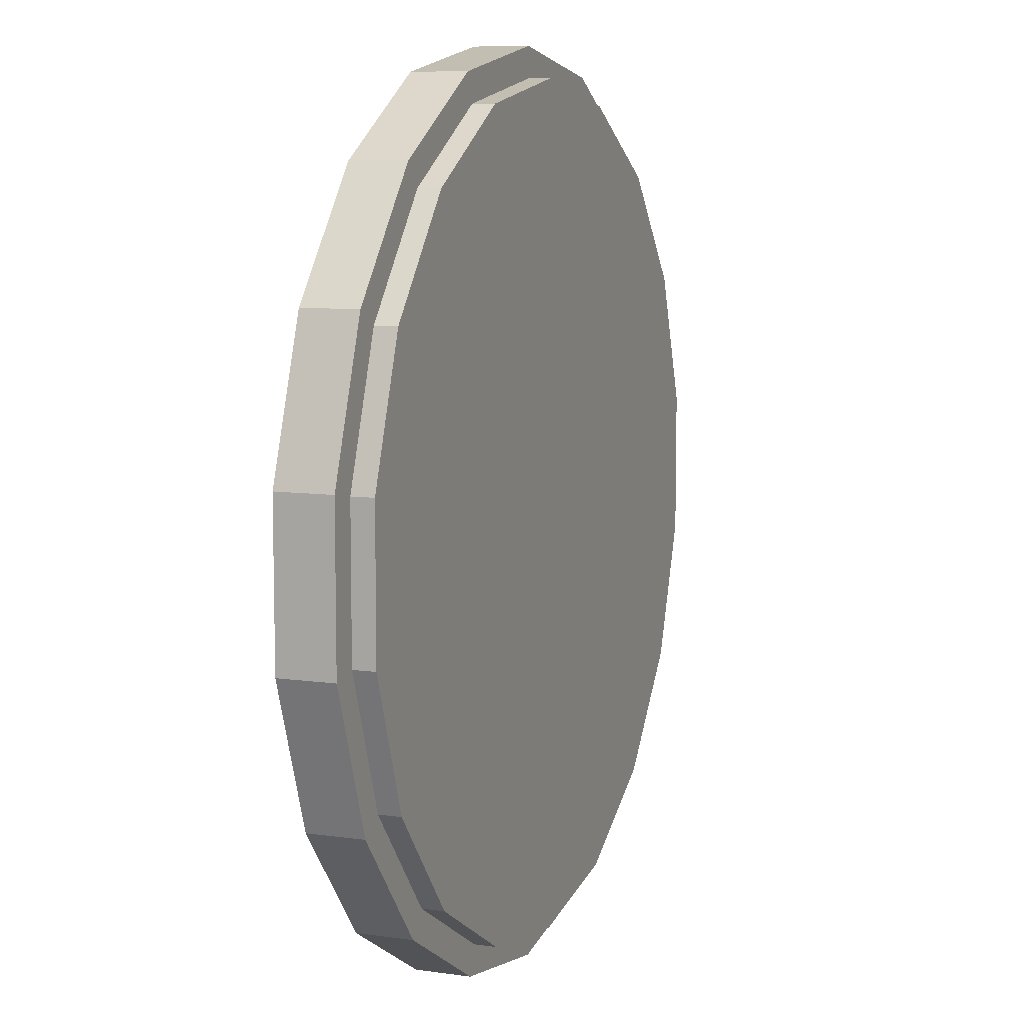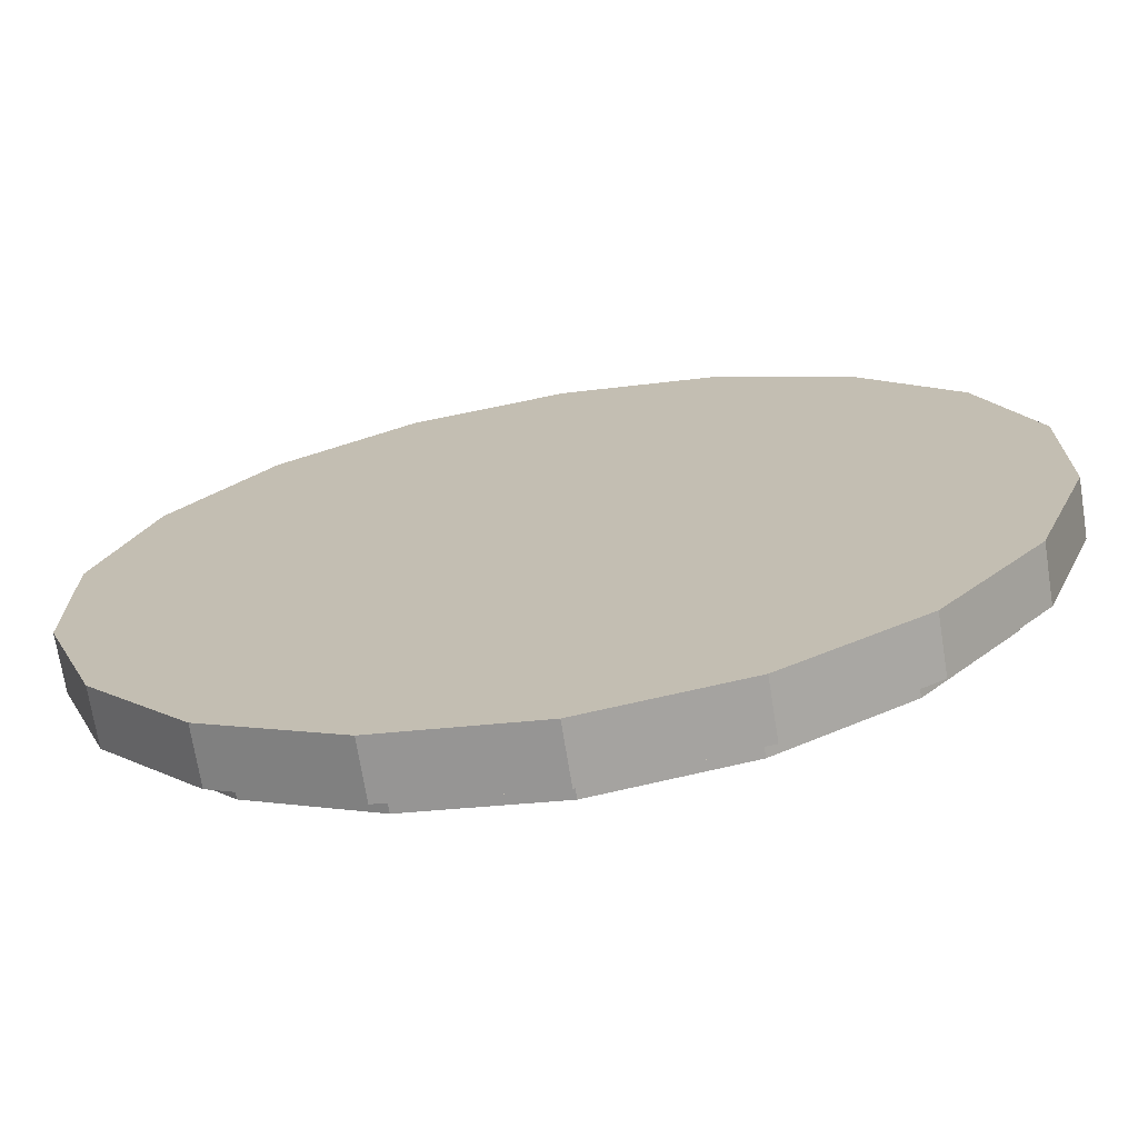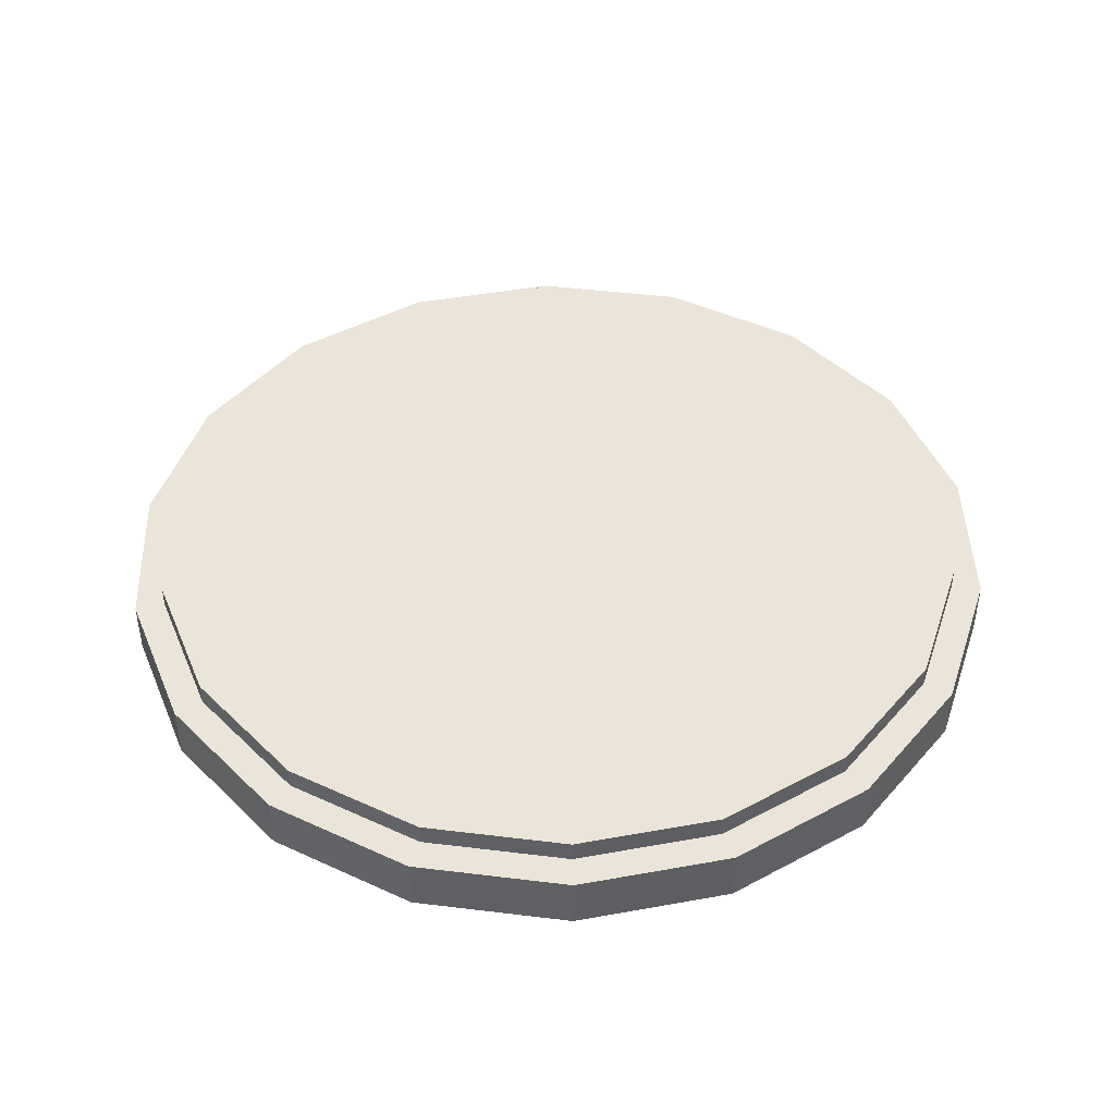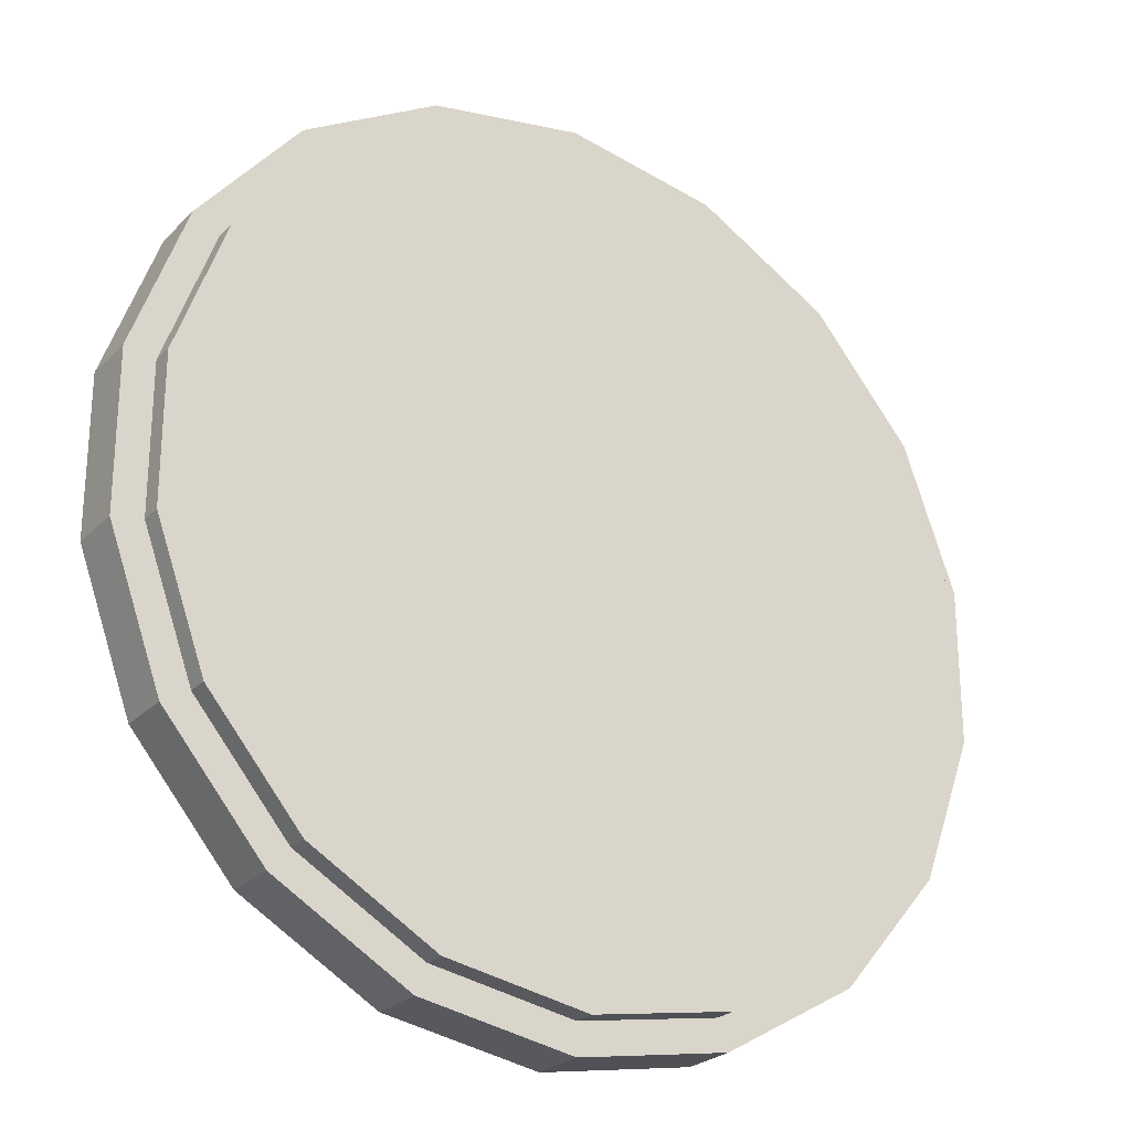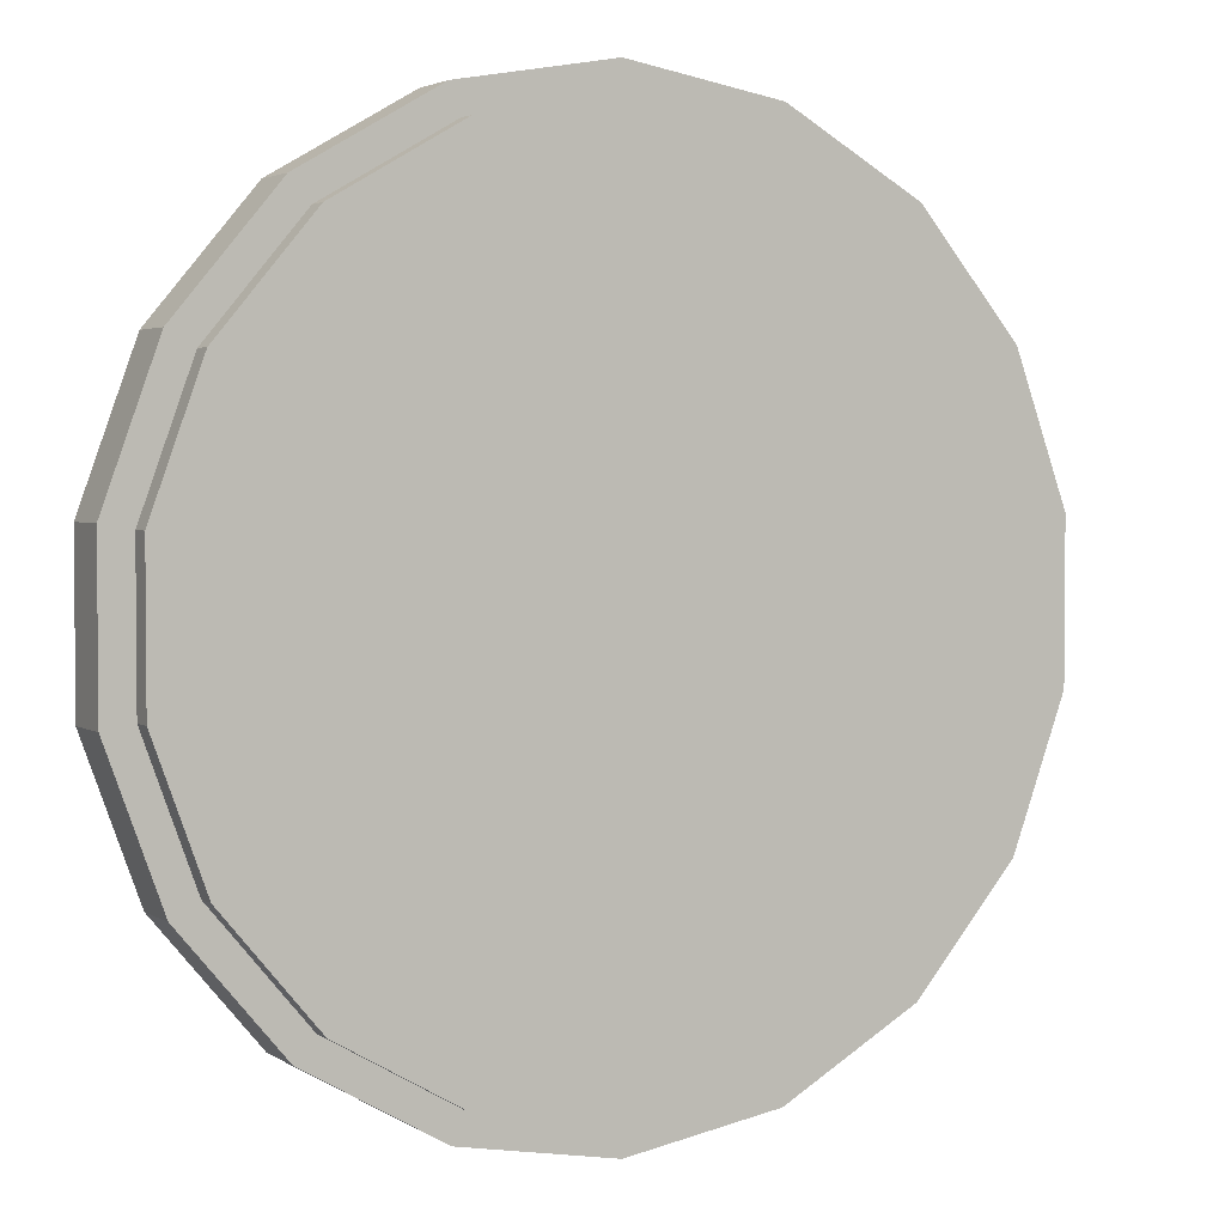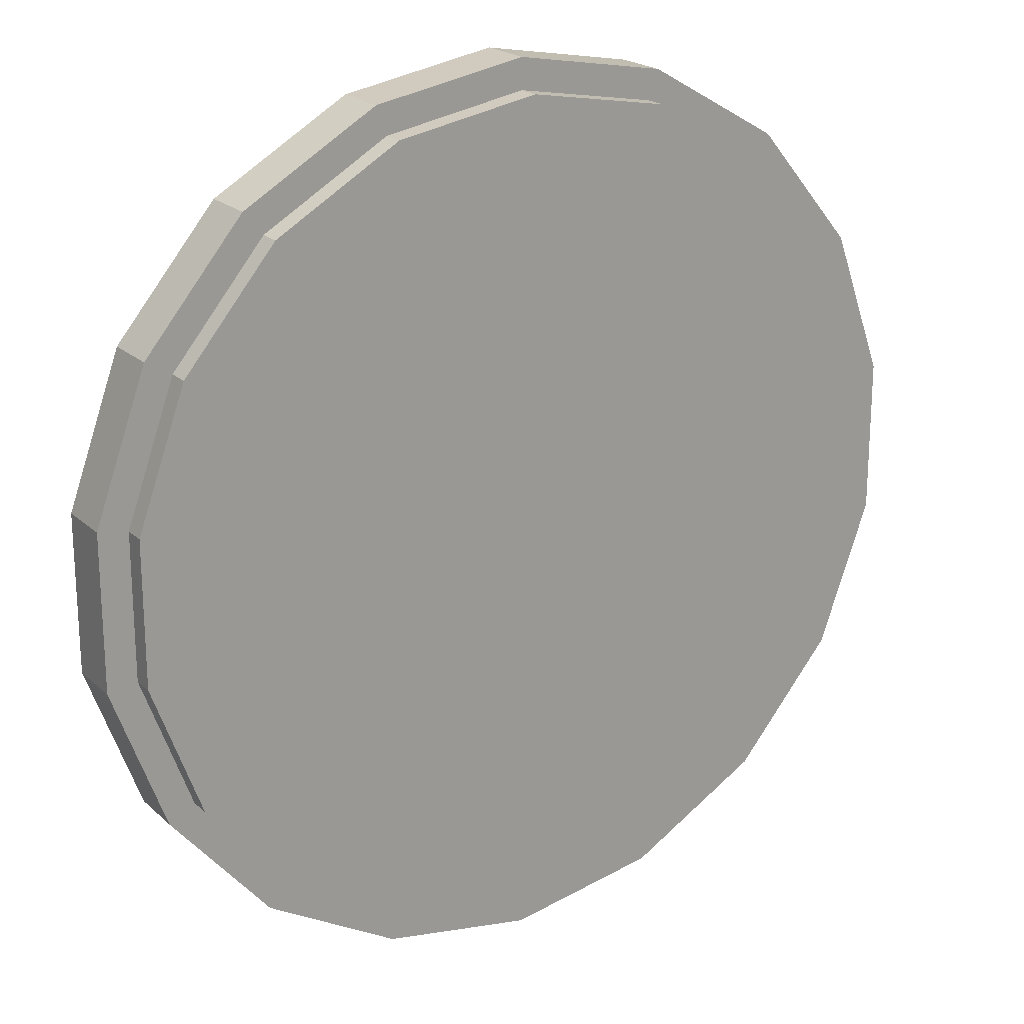
<metadata>
{"format":"obj","ext":"obj","renderer":"f3d","projection":"perspective","resolution":1024,"background":"white","views":[{"elev":8.7,"azim":111.1,"up":"+Z"},{"elev":-71.2,"azim":9.1,"up":"+Z"},{"elev":44.9,"azim":-121.9,"up":"+Y"},{"elev":-25.3,"azim":146.7,"up":"+Z"},{"elev":3.0,"azim":152.3,"up":"+Z"},{"elev":21.0,"azim":147.2,"up":"+Z"}]}
</metadata>
<code>
v  0 -13.04 -153.1
v  0 6.014 -153.1
v  52.35 6.014 -143.8
v  52.35 -13.04 -143.8
v  98.39 6.014 -117.3
v  98.39 -13.04 -117.3
v  132.6 6.014 -76.54
v  132.6 -13.04 -76.54
v  150.7 6.014 -26.58
v  150.7 -13.04 -26.58
v  150.7 6.014 26.58
v  150.7 -13.04 26.58
v  132.6 6.014 76.54
v  132.6 -13.04 76.54
v  98.39 6.014 117.3
v  98.39 -13.04 117.3
v  52.35 6.014 143.8
v  52.35 -13.04 143.8
v  0 6.014 153.1
v  0 -13.04 153.1
v  -52.35 6.014 143.8
v  -52.35 -13.04 143.8
v  -98.39 6.014 117.3
v  -98.39 -13.04 117.3
v  -132.6 6.014 76.54
v  -132.6 -13.04 76.54
v  -150.7 6.014 26.58
v  -150.7 -13.04 26.58
v  -150.7 6.014 -26.58
v  -150.7 -13.04 -26.58
v  -132.6 6.014 -76.54
v  -132.6 -13.04 -76.54
v  -98.39 6.014 -117.3
v  -98.39 -13.04 -117.3
v  140.5 6.014 -24.78
v  140.5 6.014 24.78
v  -52.35 -13.04 -143.8
v  -52.35 6.014 -143.8
v  140.5 13.58 -24.78
v  140.5 13.58 24.78
v  -123.6 6.014 -71.35
v  -91.72 6.014 -109.3
v  0 6.014 -142.7
v  48.8 6.014 -134.1
v  91.72 6.014 109.3
v  48.8 6.014 134.1
v  -48.8 6.014 134.1
v  -91.72 6.014 109.3
v  91.72 6.014 -109.3
v  123.6 6.014 -71.35
v  -140.5 6.014 24.78
v  -140.5 6.014 -24.78
v  -48.8 6.014 -134.1
v  123.6 6.014 71.35
v  0 6.014 142.7
v  -123.6 6.014 71.35
v  48.8 13.58 -134.1
v  0 13.58 -142.7
v  -48.8 13.58 -134.1
v  -91.72 13.58 -109.3
v  -123.6 13.58 -71.35
v  -140.5 13.58 -24.78
v  -140.5 13.58 24.78
v  -123.6 13.58 71.35
v  -91.72 13.58 109.3
v  -48.8 13.58 134.1
v  0 13.58 142.7
v  48.8 13.58 134.1
v  91.72 13.58 109.3
v  123.6 13.58 71.35
v  123.6 13.58 -71.35
v  91.72 13.58 -109.3
g Props_Roof_Helipad
f 1 2 3 4
f 4 3 5 6
f 6 5 7 8
f 8 7 9 10
f 10 9 11 12
f 12 11 13 14
f 14 13 15 16
f 16 15 17 18
f 18 17 19 20
f 20 19 21 22
f 22 21 23 24
f 24 23 25 26
f 26 25 27 28
f 28 27 29 30
f 30 29 31 32
f 32 31 33 34
f 11 9 35 36
f 37 38 2 1
f 34 33 38 37
f 1 4 6 8
f 1 8 10 12
f 1 12 14 16
f 1 16 18 20
f 1 20 22 24
f 1 24 26 28
f 1 28 30 32
f 1 32 34 37
f 36 35 39 40
f 33 31 41 42
f 3 2 43 44
f 17 15 45 46
f 23 21 47 48
f 7 5 49 50
f 29 27 51 52
f 38 33 42 53
f 13 11 36 54
f 19 17 46 55
f 25 23 48 56
f 9 7 50 35
f 31 29 52 41
f 2 38 53 43
f 15 13 54 45
f 21 19 55 47
f 5 3 44 49
f 27 25 56 51
f 57 58 59 60
f 57 60 61 62
f 57 62 63 64
f 57 64 65 66
f 57 66 67 68
f 57 68 69 70
f 57 70 40 39
f 57 39 71 72
f 42 41 61 60
f 50 49 72 71
f 52 51 63 62
f 44 43 58 57
f 56 48 65 64
f 47 55 67 66
f 46 45 69 68
f 53 42 60 59
f 54 36 40 70
f 35 50 71 39
f 41 52 62 61
f 49 44 57 72
f 51 56 64 63
f 48 47 66 65
f 55 46 68 67
f 43 53 59 58
f 45 54 70 69

</code>
